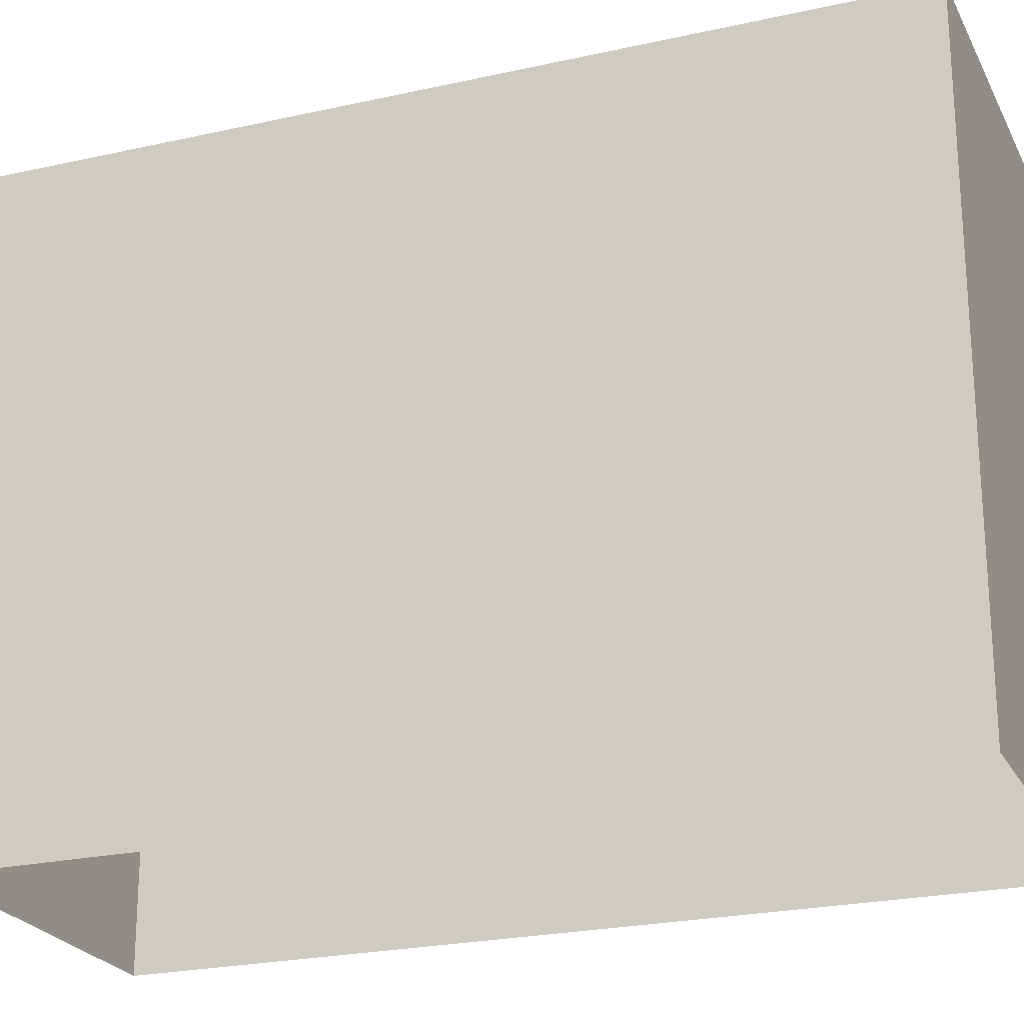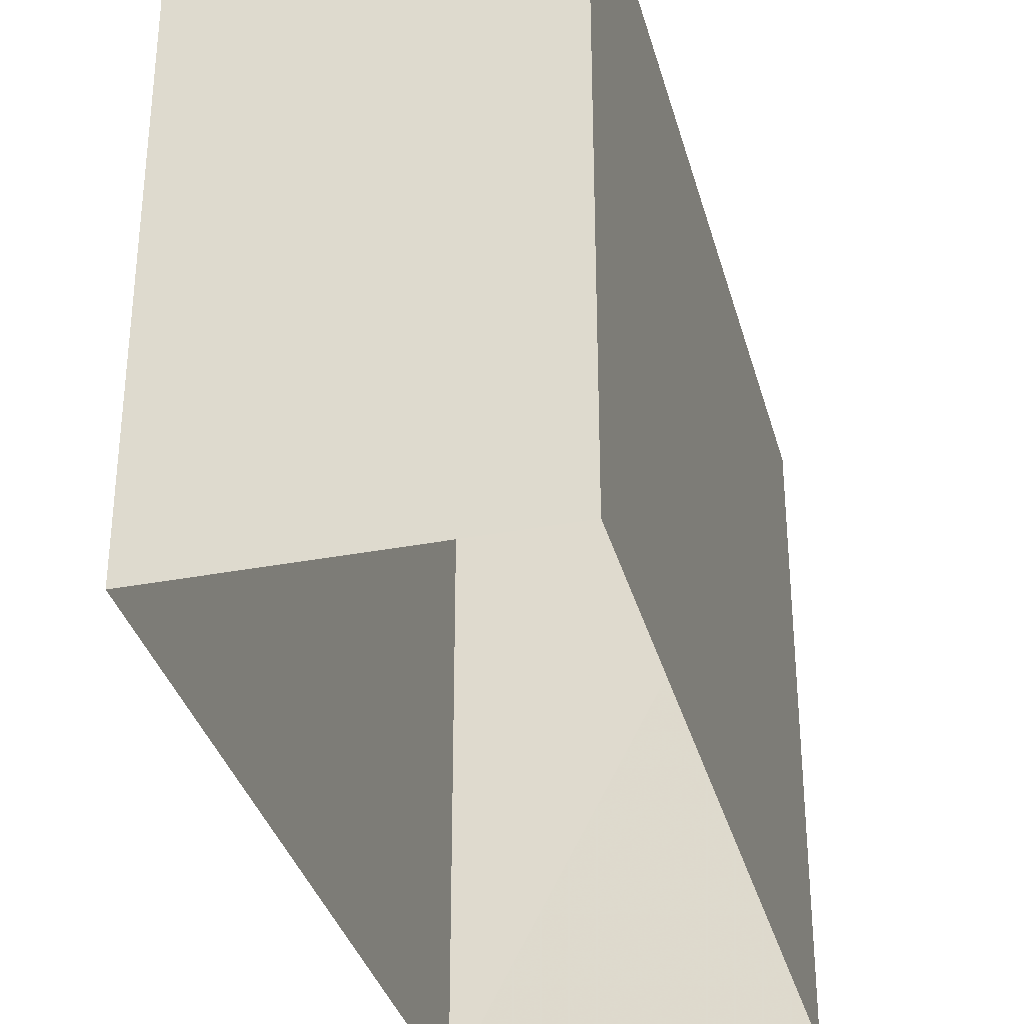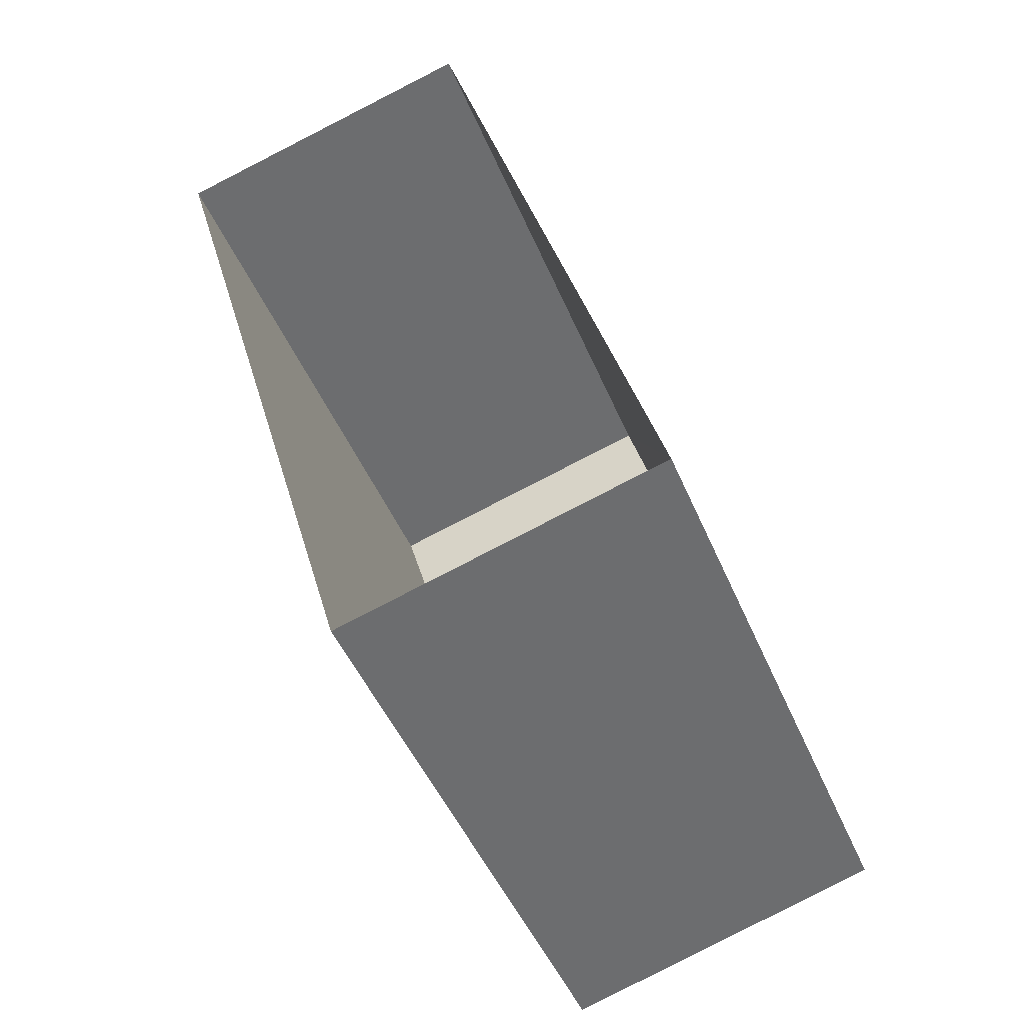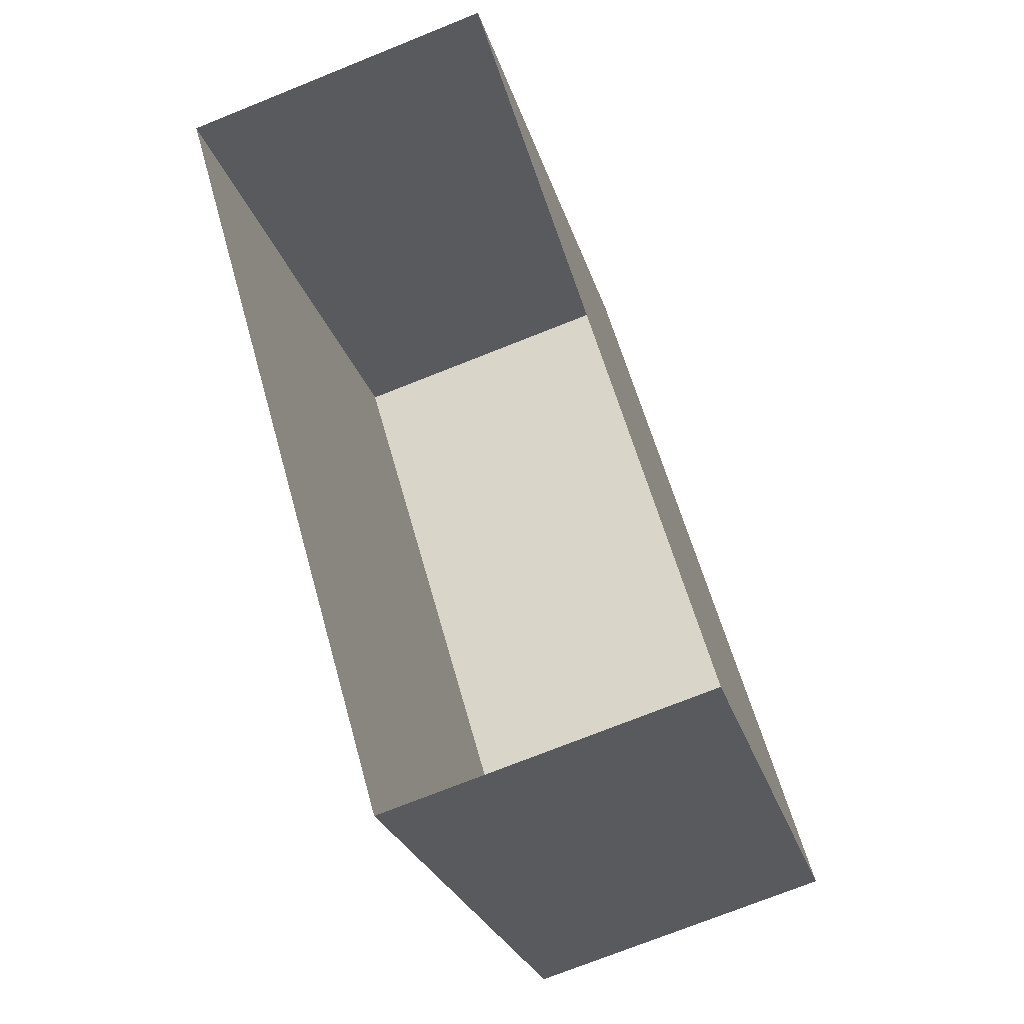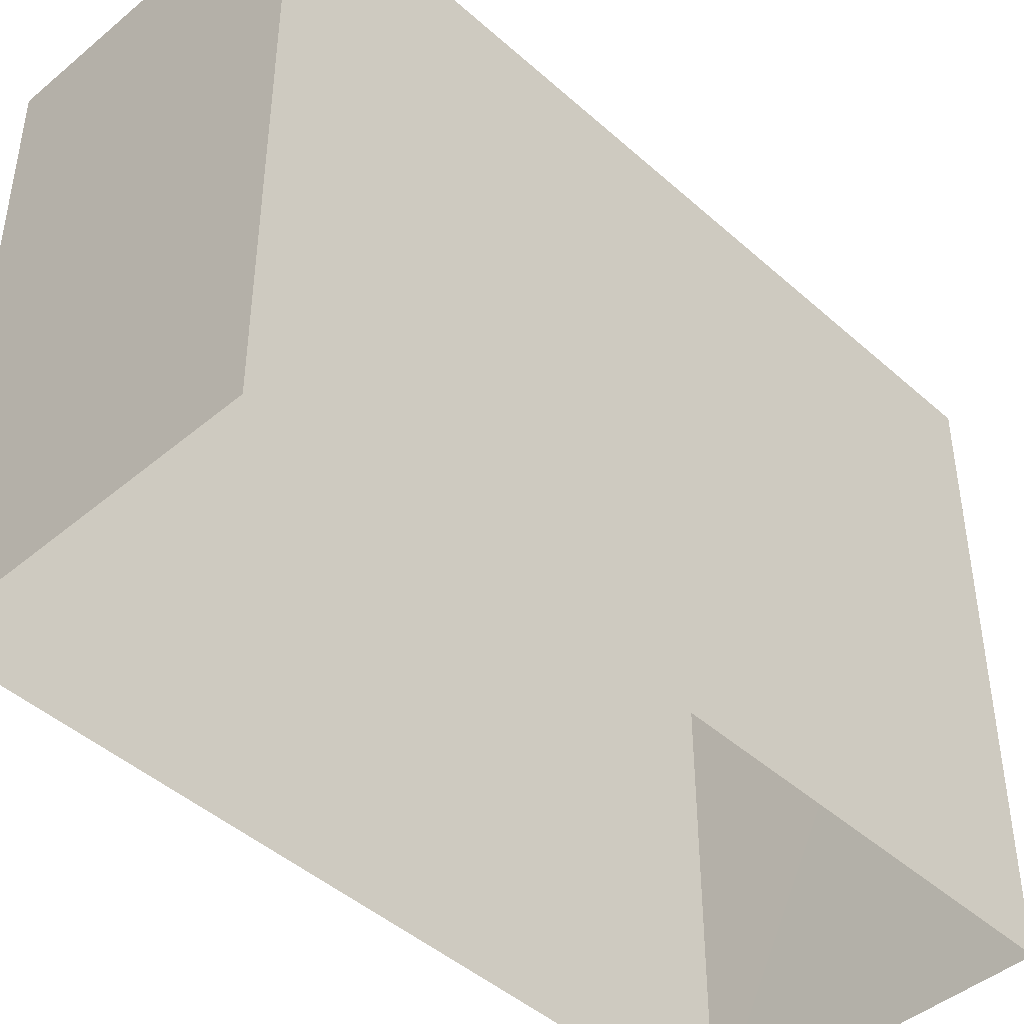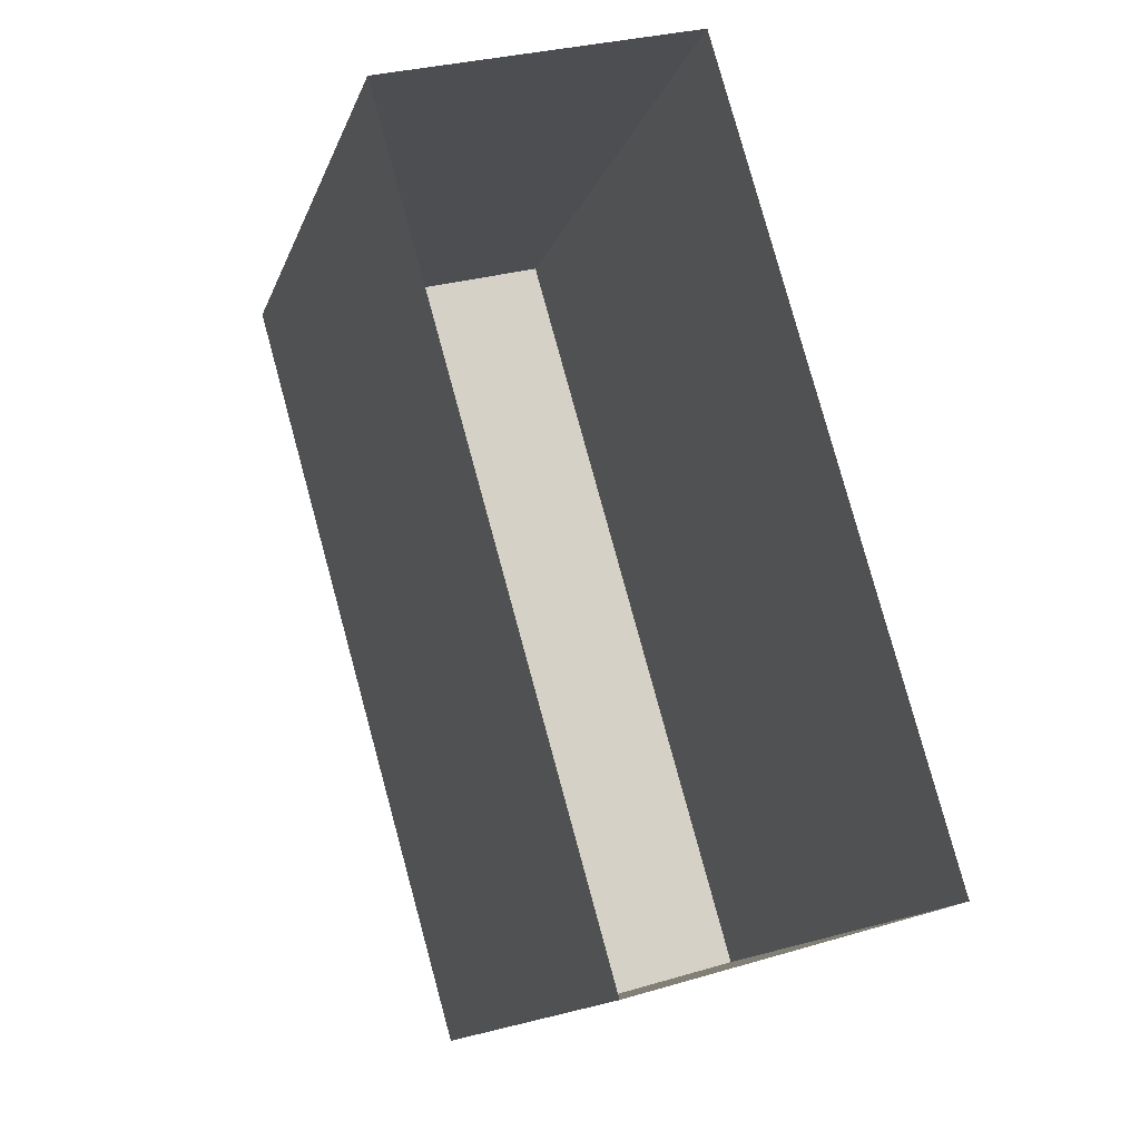
<metadata>
{"format":"obj","ext":"obj","renderer":"f3d","projection":"perspective","resolution":1024,"background":"white","views":[{"elev":-23.4,"azim":-85.0,"up":"+Z"},{"elev":-34.3,"azim":-1.4,"up":"+Z"},{"elev":-47.4,"azim":-157.9,"up":"+Y"},{"elev":-26.4,"azim":-164.9,"up":"+Y"},{"elev":-45.1,"azim":28.2,"up":"+Z"},{"elev":-14.5,"azim":164.2,"up":"+Y"}]}
</metadata>
<code>
v -7280 -3.789e+04 5.442
v -7280 -3.789e+04 2.268
v -7282 -3.789e+04 2.268
v -7282 -3.789e+04 5.443
v -7281 -3.789e+04 2.268
v -7281 -3.789e+04 5.442
v -7283 -3.789e+04 2.269
v -7283 -3.789e+04 5.443
f 5 7 3
f 2 5 3
f 1 2 3
f 4 1 3
f 1 5 2
f 1 6 5
f 6 7 5
f 6 8 7
f 4 3 7
f 8 4 7
f 6 1 4
f 8 6 4

</code>
